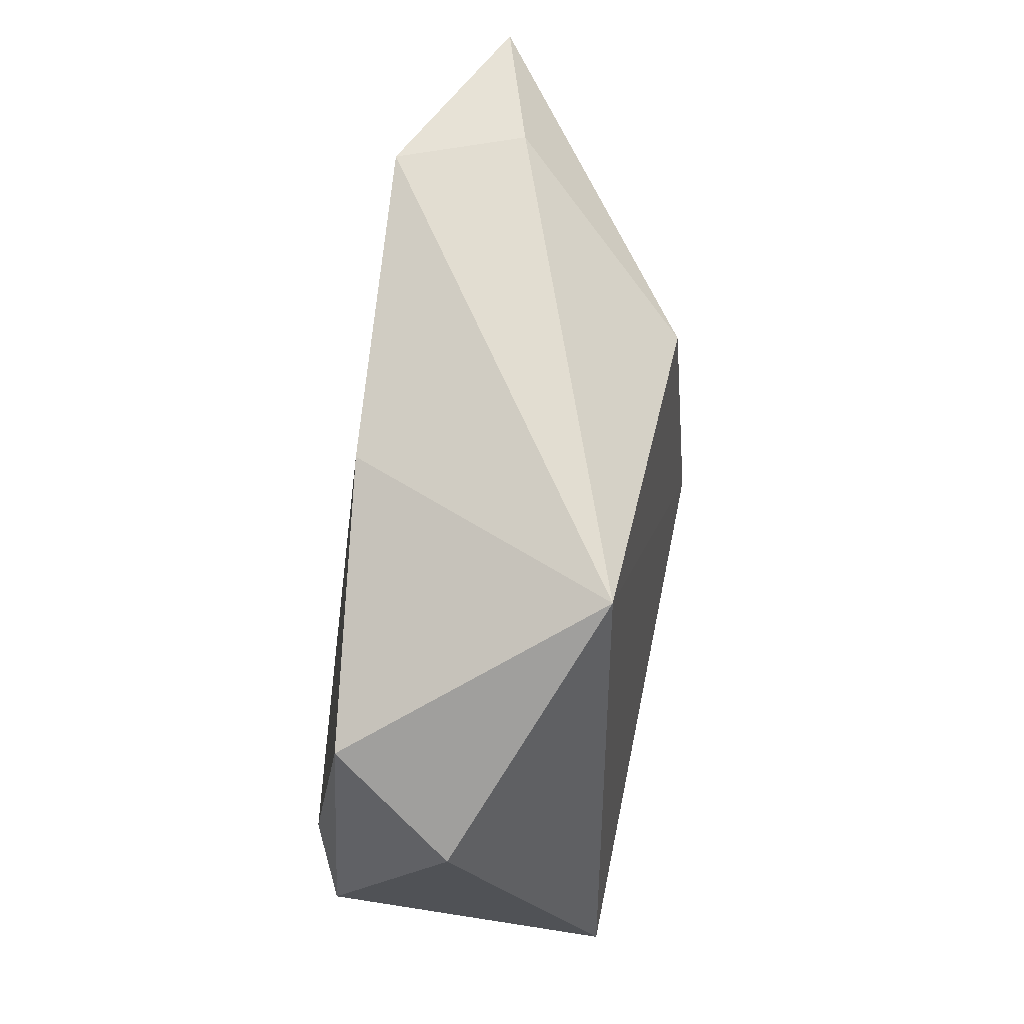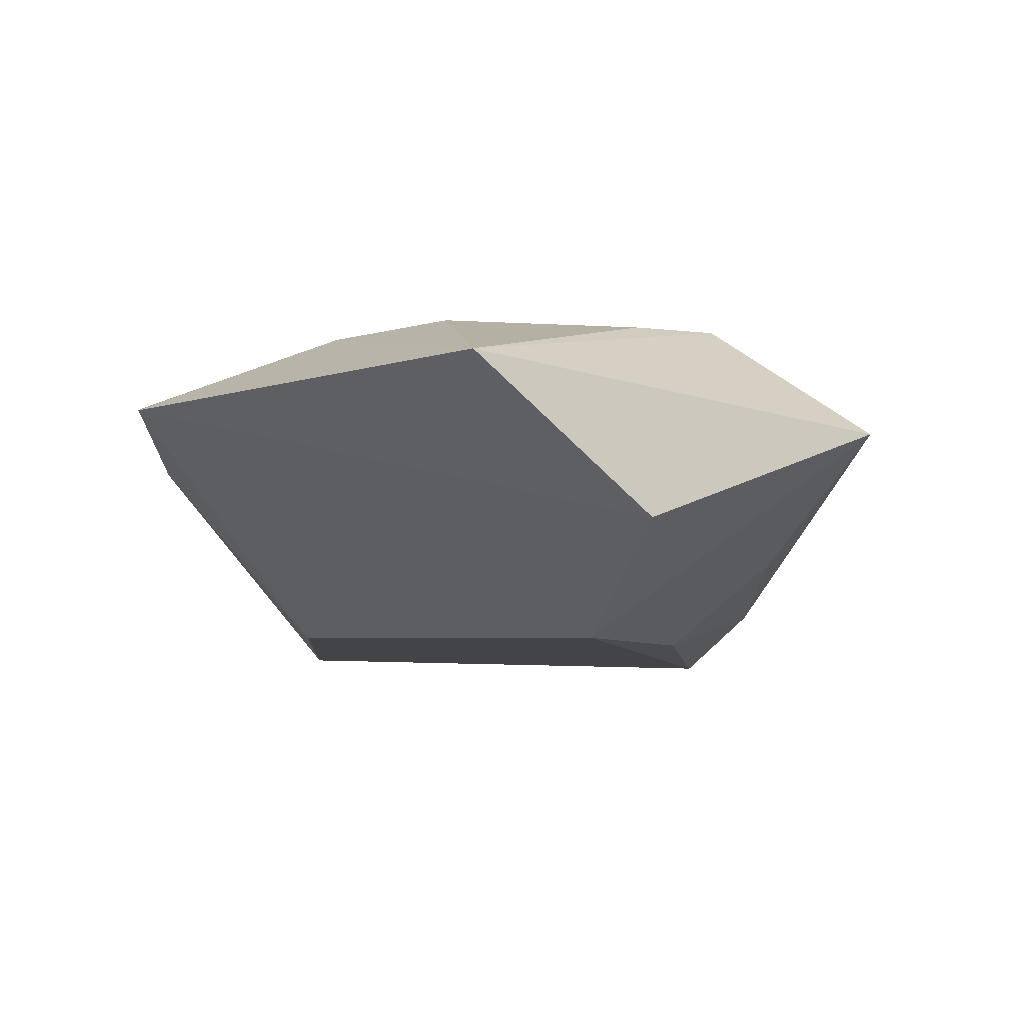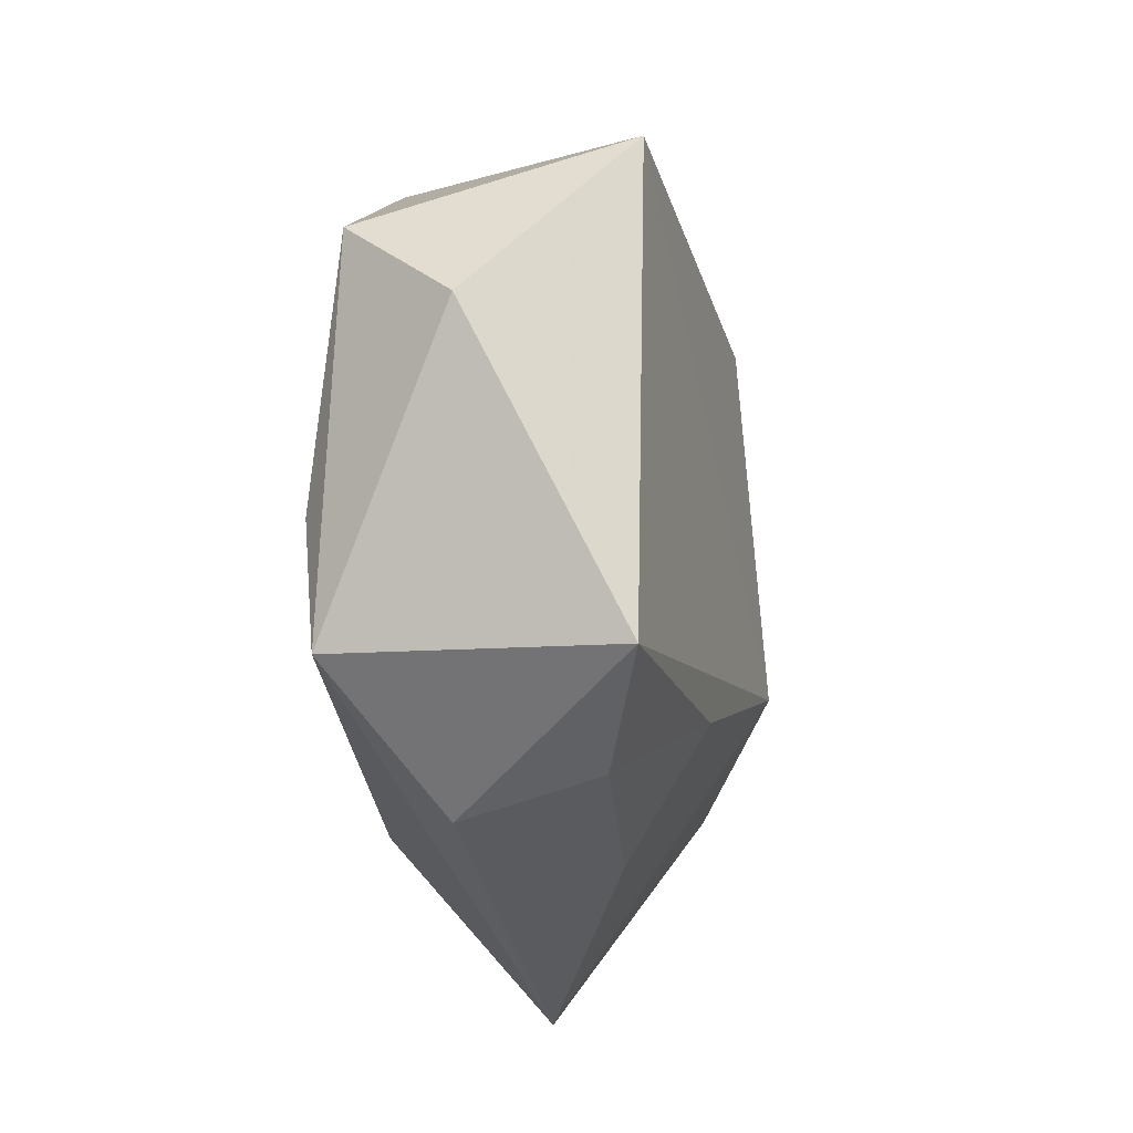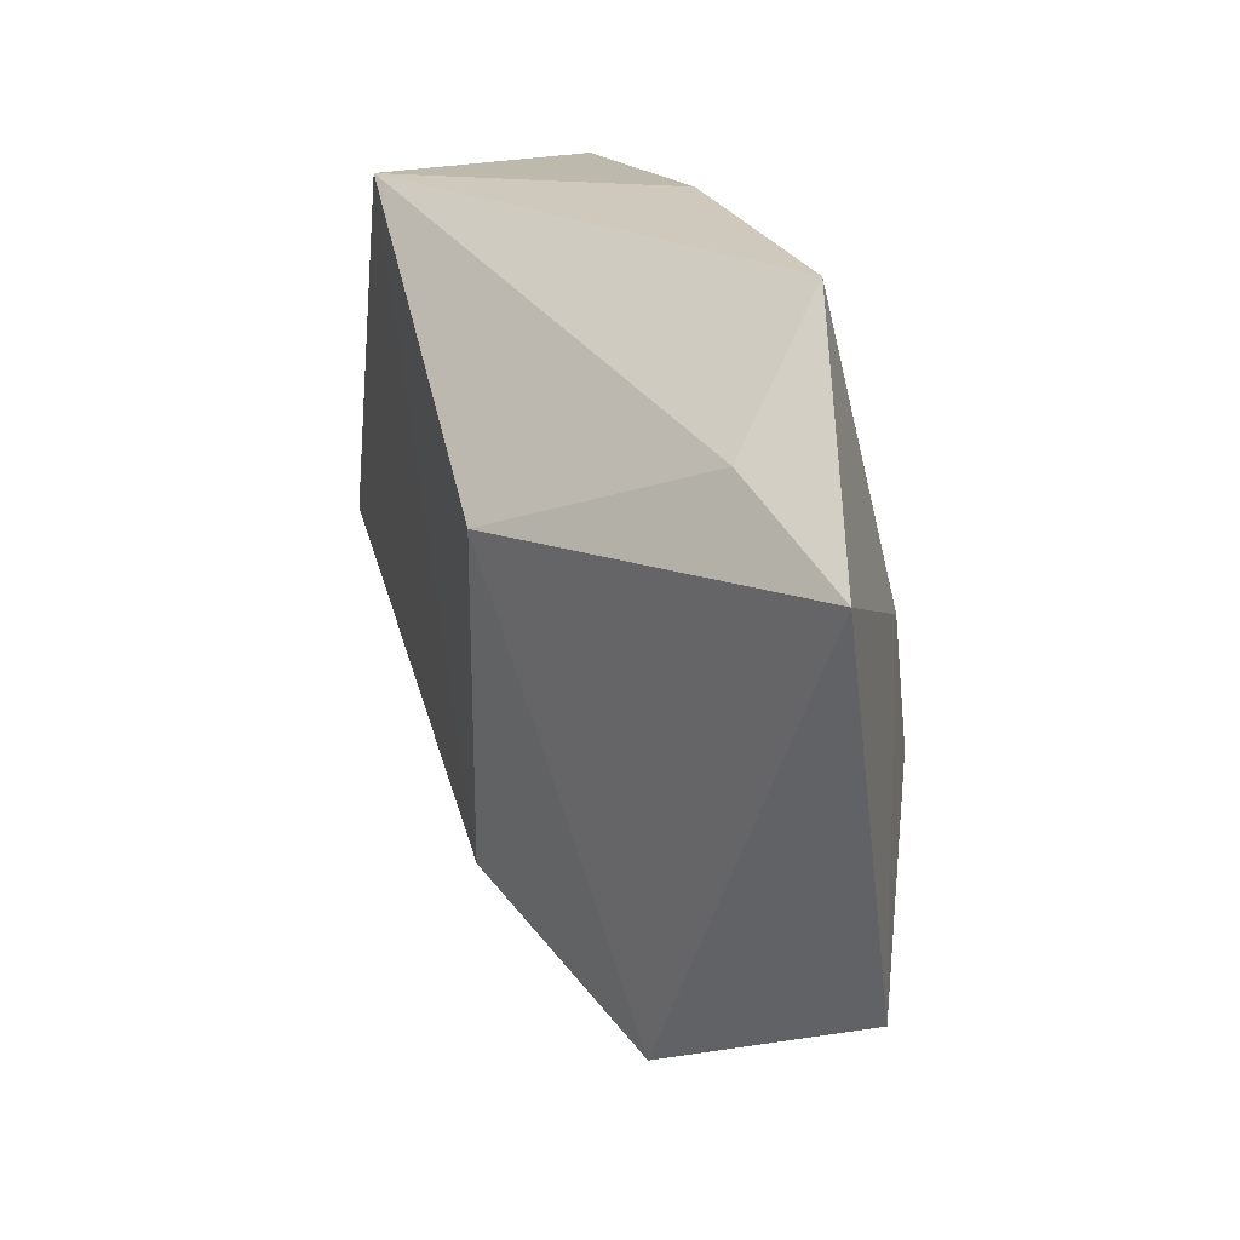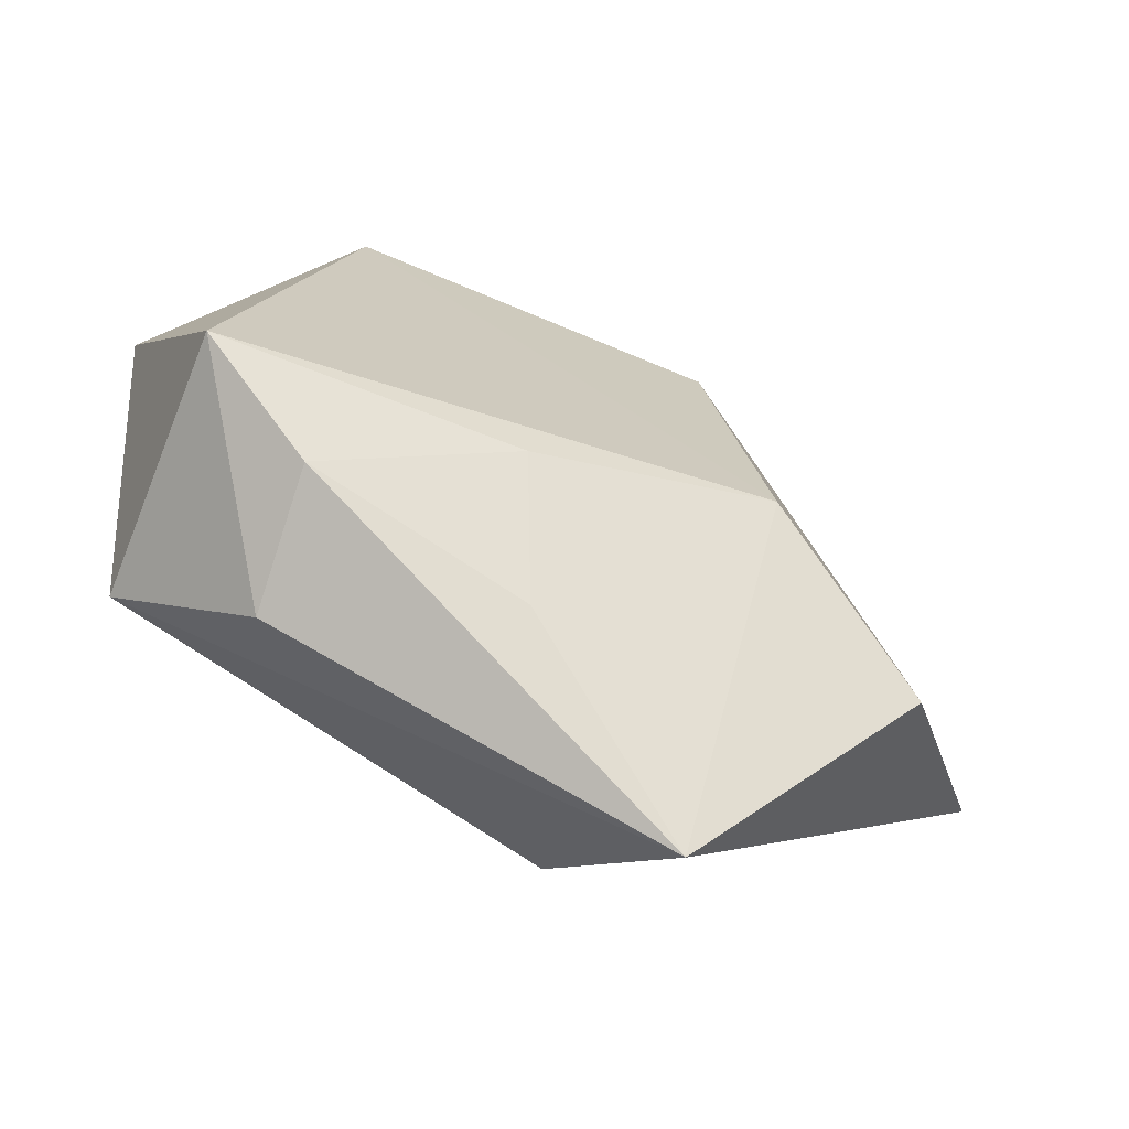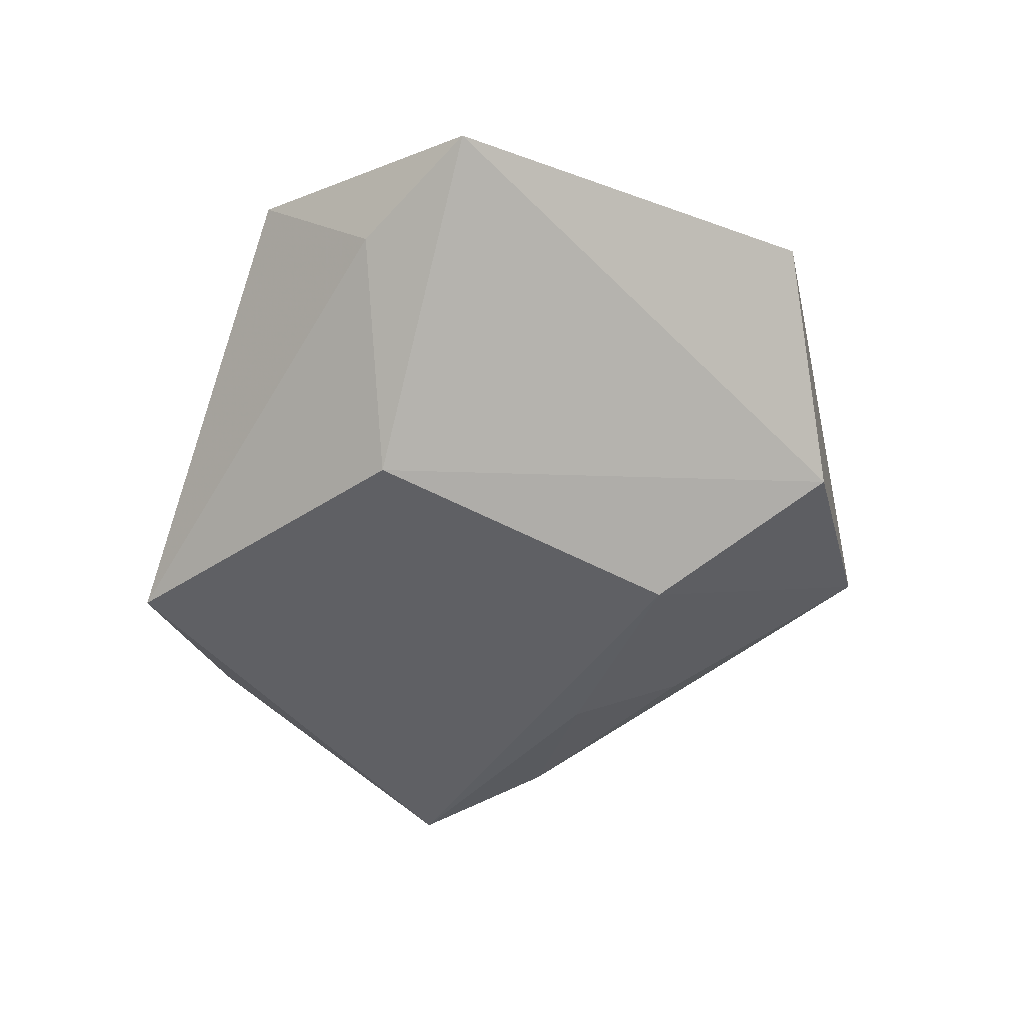
<metadata>
{"format":"obj","ext":"obj","renderer":"f3d","projection":"perspective","resolution":1024,"background":"white","views":[{"elev":57.7,"azim":94.2,"up":"+Y"},{"elev":-15.5,"azim":-79.2,"up":"+Z"},{"elev":-13.8,"azim":98.3,"up":"+Y"},{"elev":44.3,"azim":-112.2,"up":"+Y"},{"elev":-67.6,"azim":153.2,"up":"+Y"},{"elev":-50.0,"azim":-126.2,"up":"+Z"}]}
</metadata>
<code>
v 0.02932 -0.0298 -0.01025
v -0.03809 -0.02473 -0.01289
v -0.0171 -0.01421 -0.02234
v 0.02711 -0.03377 0.005021
v 0.01455 0.03531 0.01345
v -0.011 -0.02969 0.01932
v -0.0274 0.03851 -0.001212
v 0.04197 0.02147 0.01342
v 0.03757 -0.005922 0.01752
v -0.01758 -0.04981 0.002085
v -0.055 -0.006919 0.003075
v 0.04029 -0.01973 0.01596
v 0.04293 -0.0202 -0.01473
v -0.032 0.001428 0.01553
v 0.004251 -0.03516 -0.0087
v -0.01634 0.04691 0.01187
v 0.02426 0.002205 0.01683
v -0.02218 -0.02125 0.0166
v -0.01141 0.02423 -0.01967
v -0.04464 0.03631 0.001796
v -0.02874 0.01633 0.01514
v 0.02961 0.03439 -0.01404
v 0.009413 -0.02149 -0.01814
v 0.04891 0.01201 0.001448
f 19 2 20
f 22 5 8
f 16 5 22
f 20 2 11
f 12 6 10
f 10 11 2
f 6 11 10
f 2 19 3
f 3 10 2
f 22 13 3
f 3 19 22
f 24 13 22
f 22 8 24
f 12 13 24
f 24 8 12
f 9 8 5
f 9 6 12
f 12 8 9
f 20 16 7
f 7 16 22
f 7 19 20
f 22 19 7
f 5 16 21
f 21 16 20
f 20 11 21
f 4 13 12
f 12 10 4
f 23 3 13
f 6 9 17
f 17 21 6
f 17 9 5
f 5 21 17
f 6 21 14
f 14 21 11
f 1 23 13
f 13 4 1
f 1 4 10
f 10 3 15
f 3 23 15
f 15 1 10
f 23 1 15
f 18 11 6
f 6 14 18
f 18 14 11

</code>
